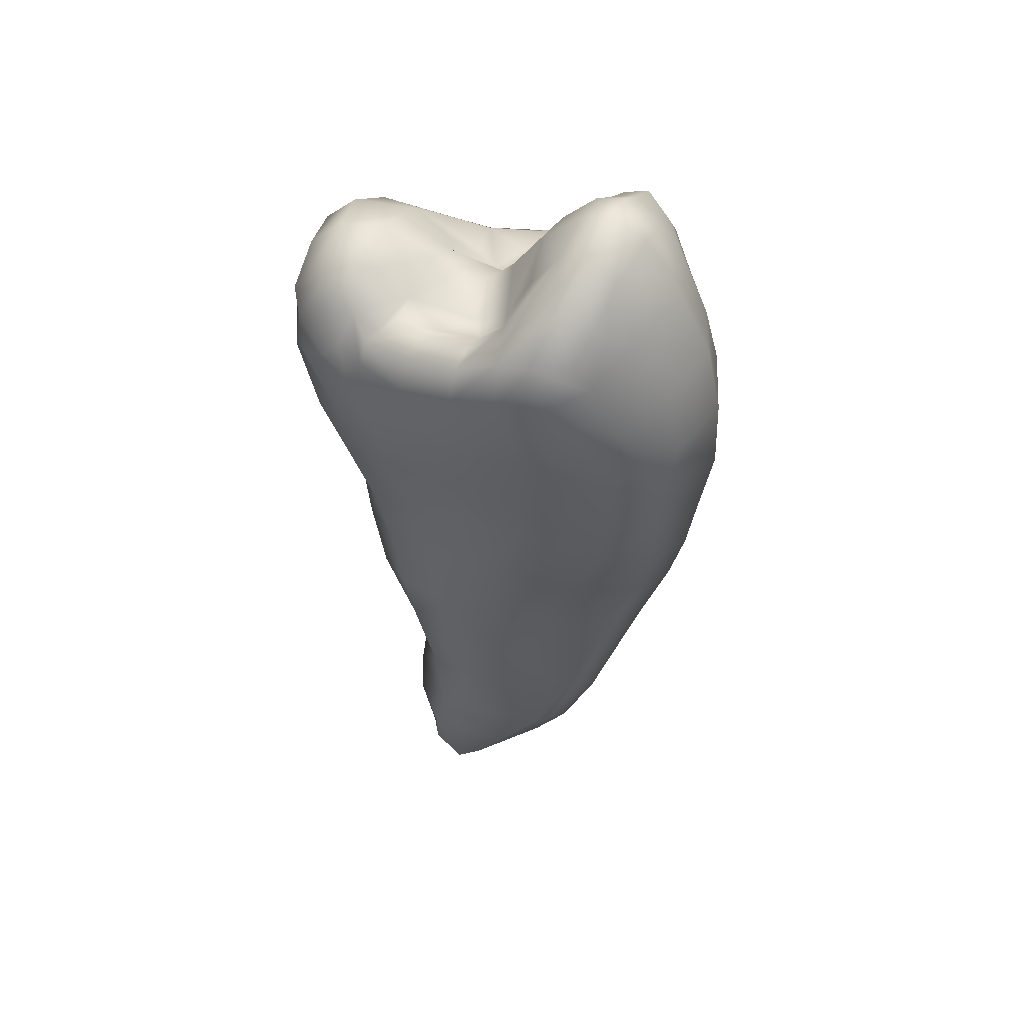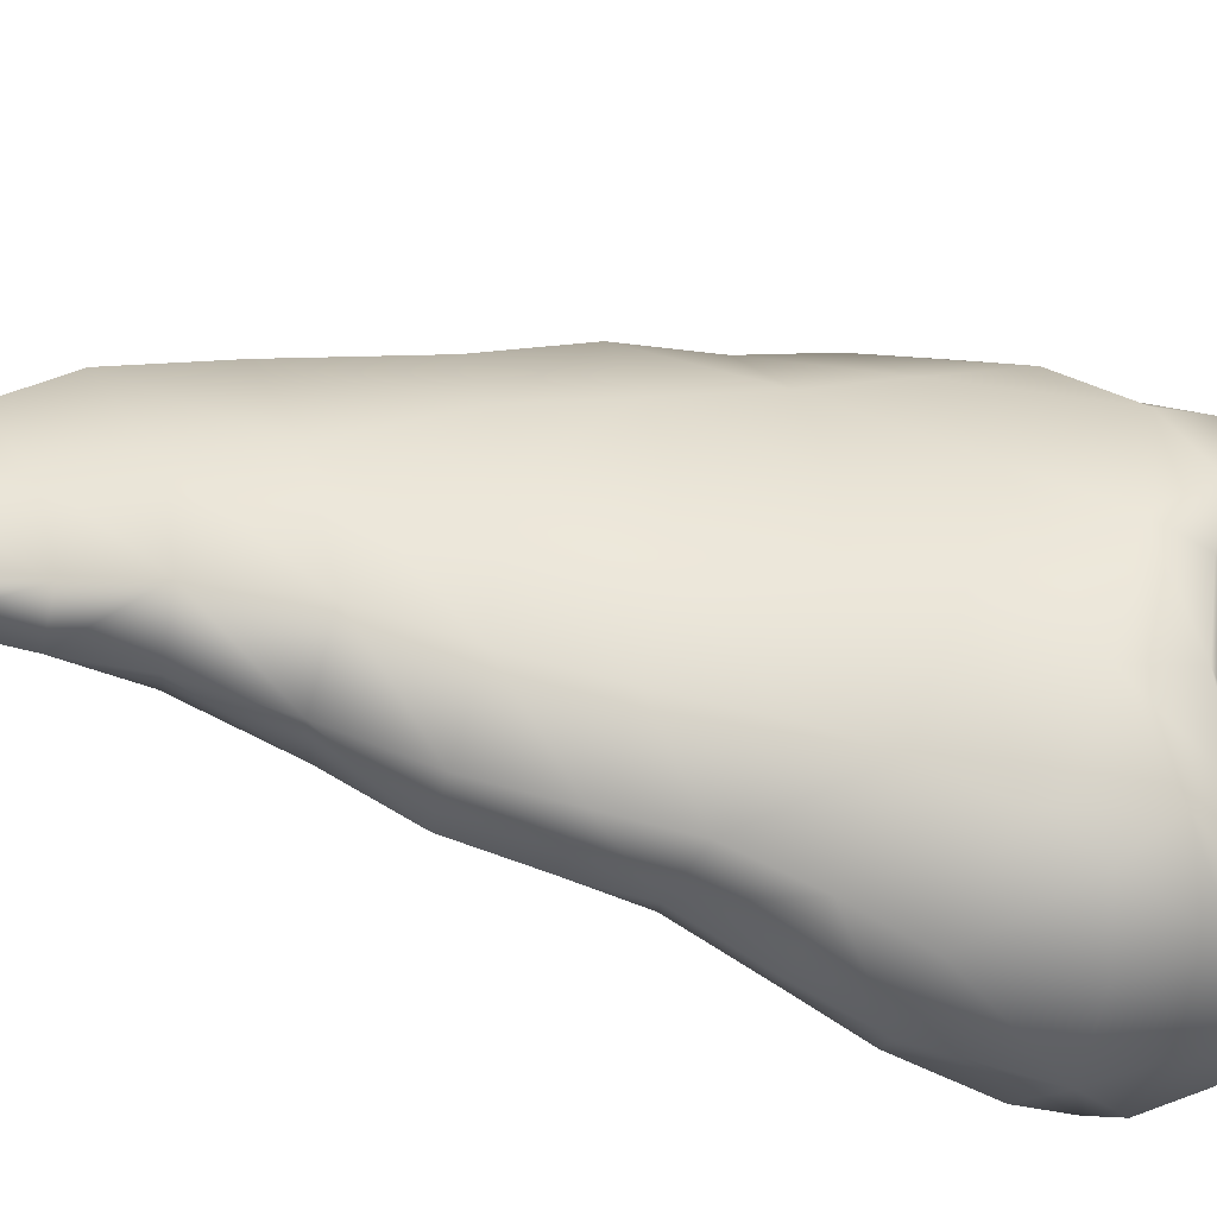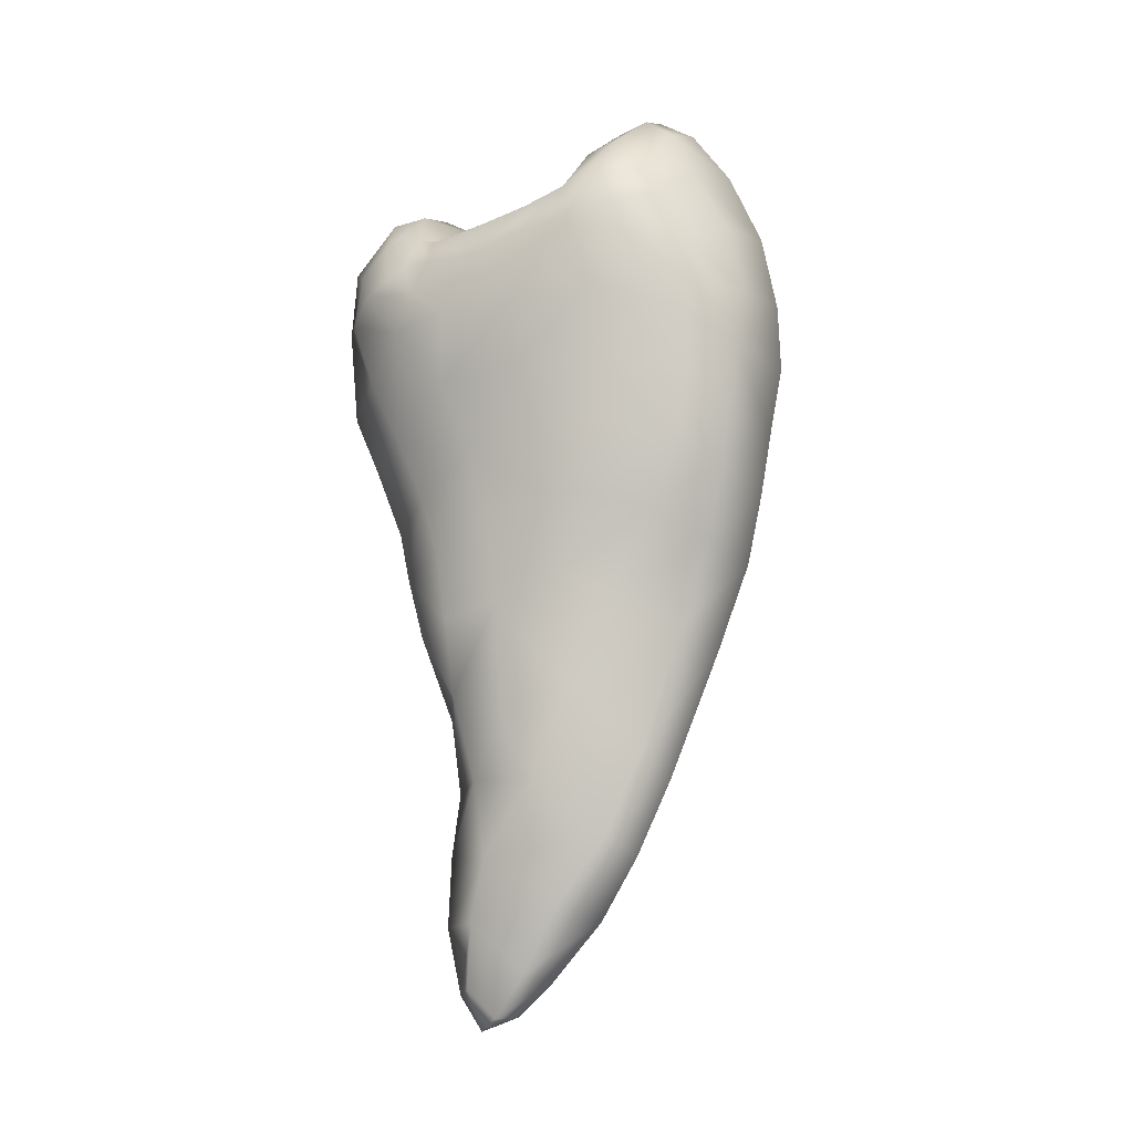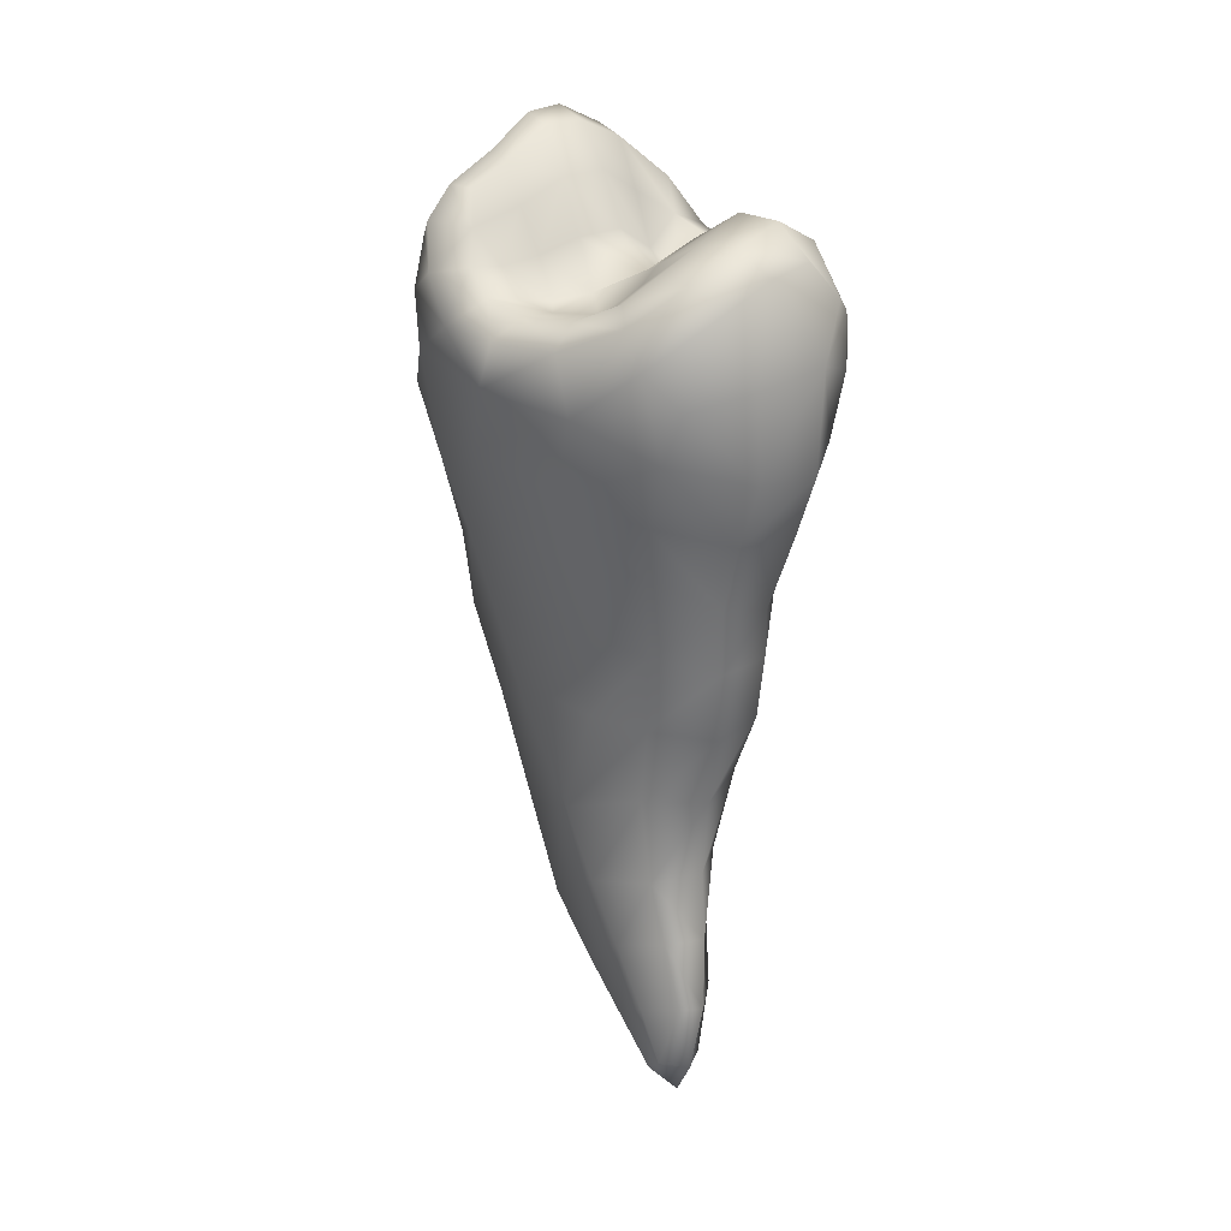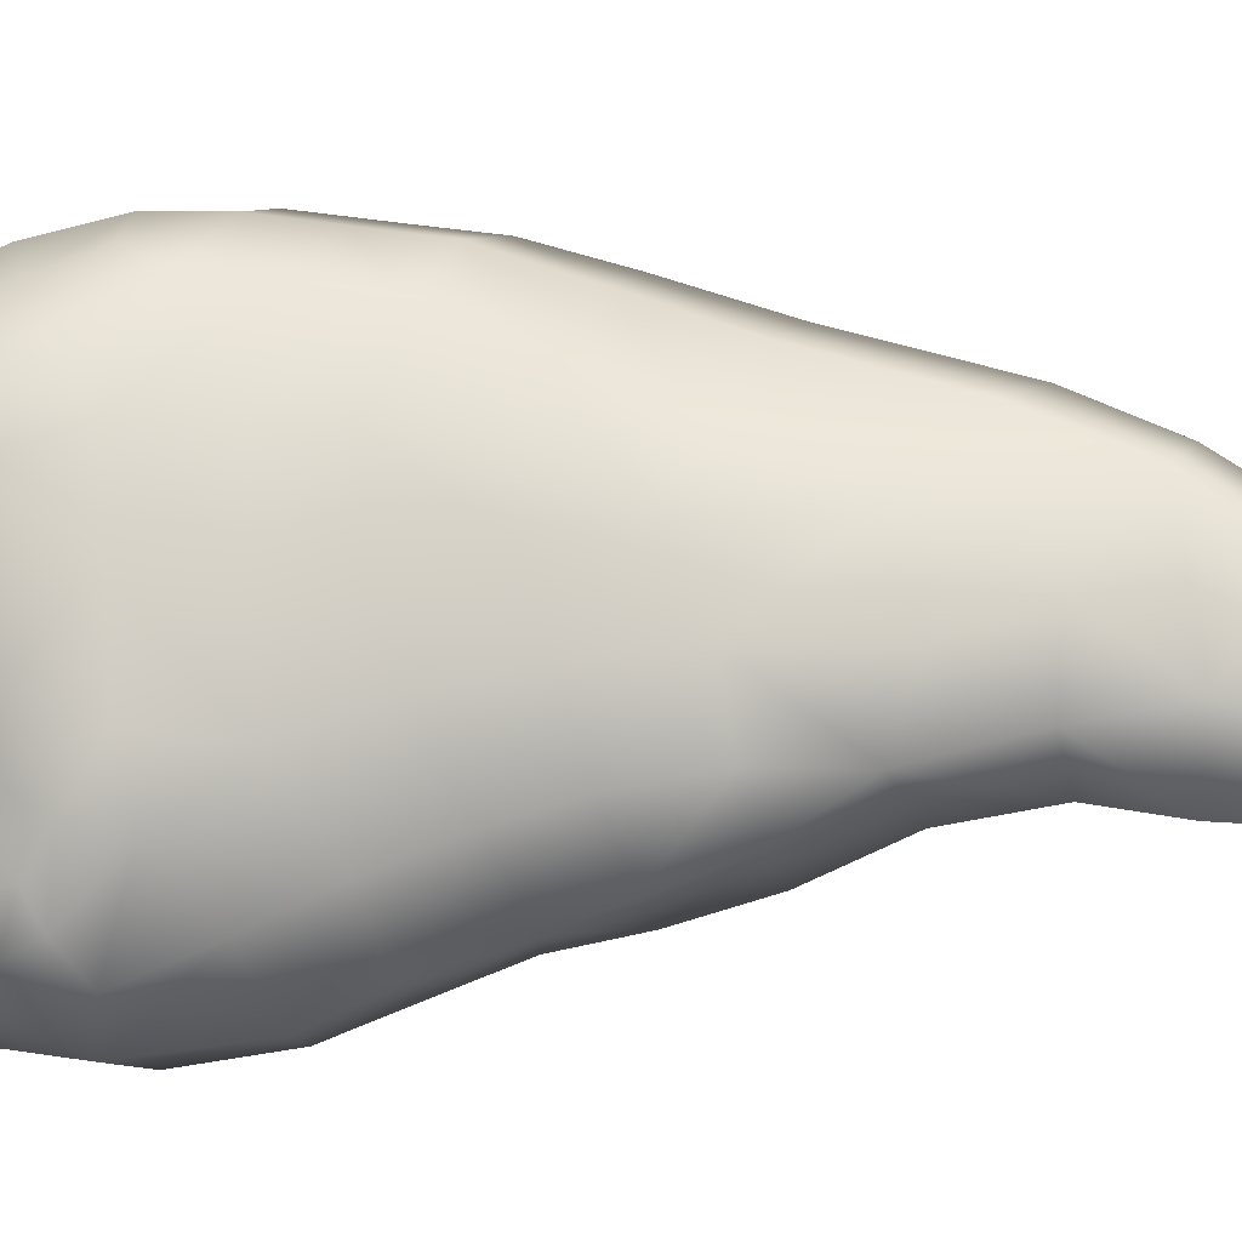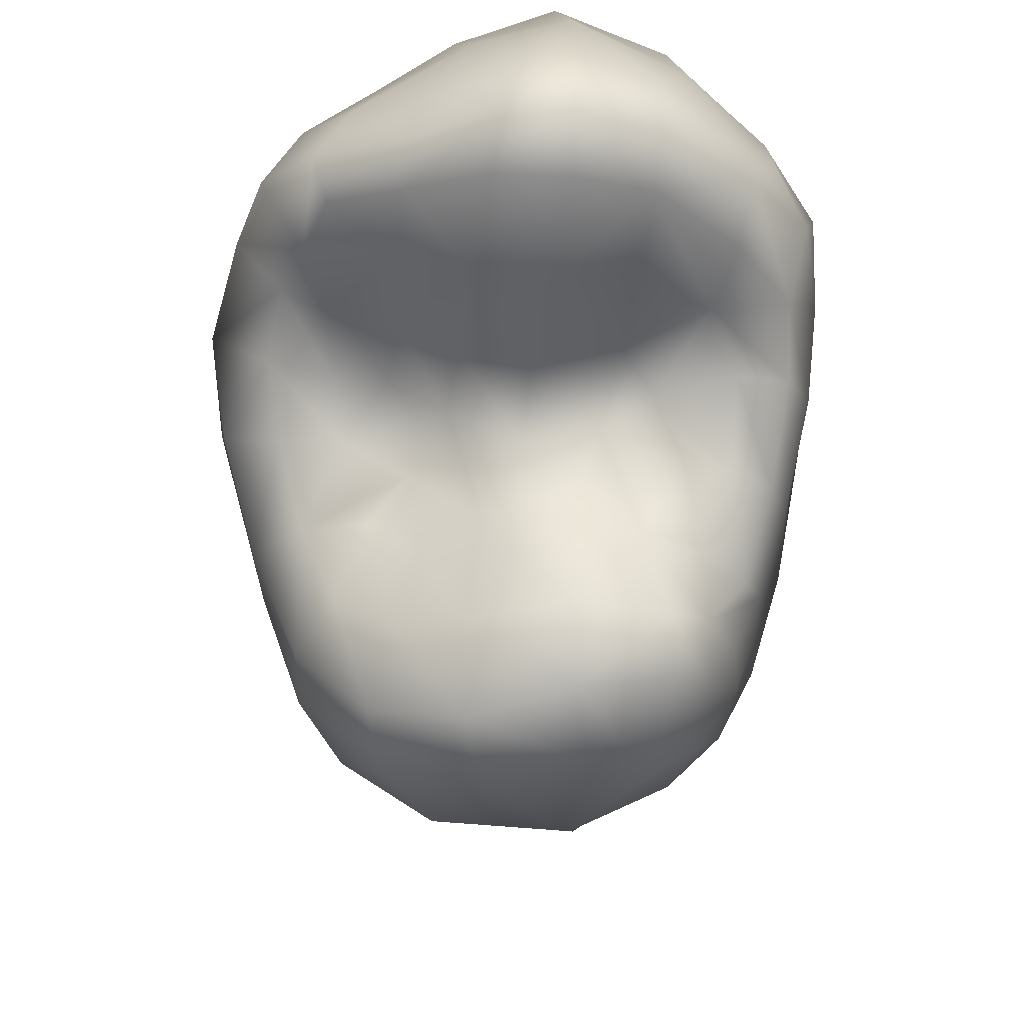
<metadata>
{"format":"obj","ext":"obj","renderer":"f3d","projection":"perspective","resolution":1024,"background":"white","views":[{"elev":45.5,"azim":-68.3,"up":"+Y"},{"elev":-44.0,"azim":70.9,"up":"+Z"},{"elev":-14.8,"azim":-73.4,"up":"+Y"},{"elev":16.7,"azim":138.2,"up":"+Y"},{"elev":-15.1,"azim":-82.5,"up":"+Z"},{"elev":-11.7,"azim":180.0,"up":"+Z"}]}
</metadata>
<code>
g default
v -0.6293 -0.09054 0.009046
v -0.6314 -0.09199 0.3259
v -0.5497 -0.1949 0.6446
v -0.4121 -0.2895 0.8532
v -0.1031 -0.3696 0.9718
v 0.2023 -0.3604 0.8121
v 0.3954 -0.2625 0.5181
v 0.4967 -0.2091 0.1191
v 0.4847 -0.2202 -0.2527
v 0.3528 -0.2693 -0.5835
v 0.119 -0.4102 -0.7908
v -0.1361 -0.4453 -0.7917
v -0.4057 -0.3572 -0.5851
v -0.5485 -0.1986 -0.2999
v 0.3564 -0.5915 -0.201
v 0.2707 -0.6386 -0.5104
v 0.07734 -0.7024 -0.7448
v -0.202 -0.6885 -0.7205
v -0.3999 -0.6181 -0.5106
v -0.5185 -0.5281 -0.2369
v -0.5643 -0.4326 0.04762
v -0.5626 -0.434 0.2613
v -0.4882 -0.5206 0.5071
v -0.2955 -0.6347 0.7574
v -0.03532 -0.6889 0.8866
v 0.1775 -0.6992 0.7692
v 0.3088 -0.6319 0.4507
v 0.3637 -0.5843 0.1099
v -0.4136 -1.273 0.1272
v -0.2788 -1.563 0.4381
v -0.1205 -1.683 0.5263
v 0.1006 -1.604 0.457
v 0.2318 -1.477 0.067
v 0.1652 -1.35 -0.3526
v -0.0556 -1.357 -0.5436
v -0.3012 -1.279 -0.4547
v -0.0197 -2.31 -0.5633
v -0.2284 -2.313 -0.3816
v -0.1879 -2.532 -0.1416
v -0.03476 -2.576 -0.06032
v 0.09135 -2.482 -0.1589
v 0.1313 -2.354 -0.3177
v -0.1141 -2.024 0.3661
v 0.09103 -1.996 0.2966
v 0.1962 -1.8 -0.06272
v 0.1273 -1.738 -0.372
v -0.07035 -1.705 -0.4927
v -0.2704 -1.675 -0.3574
v -0.3557 -1.694 -0.05271
v -0.2797 -1.946 0.2596
v -0.06155 -2.307 0.1827
v 0.08703 -2.243 0.08597
v 0.1562 -2.086 -0.1844
v 0.1126 -2.007 -0.4556
v -0.2657 -2.232 0.03825
v -0.2812 -2.024 -0.3036
v -0.04277 -1.993 -0.5411
v -0.04294 -2.718 -0.21
v -0.1221 -2.727 -0.2959
v -0.1172 -2.597 -0.4331
v 0.00213 -2.616 -0.5047
v 0.1004 -2.605 -0.4056
v 0.07053 -2.671 -0.3082
v 0.08691 -2.305 -0.5199
v -0.02837 -2.779 -0.3904
v 0.01222 -1.025 -0.6703
v 0.2071 -0.9972 -0.4349
v 0.27 -0.9867 -0.1391
v 0.2797 -0.9626 0.1169
v 0.2509 -1.019 0.345
v 0.1566 -1.078 0.6051
v -0.03691 -1.09 0.7387
v -0.2611 -0.9994 0.6254
v -0.4243 -0.8814 0.334
v -0.4978 -0.7719 0.1238
v -0.4853 -0.9025 -0.1915
v -0.3946 -0.9422 -0.4626
v -0.2532 -0.9852 -0.628
v -0.405 -1.385 -0.1895
v -0.1521 1.532 0.5307
v 0.02404 1.507 0.5257
v 0.2472 1.361 0.503
v 0.4767 1.236 0.4951
v 0.6134 1.1 0.4739
v 0.6875 0.898 0.3782
v -0.3579 1.447 0.5077
v -0.5884 1.263 0.4319
v -0.7323 1.069 0.3667
v -0.7661 0.8779 0.4385
v -0.7336 0.6293 0.5318
v -0.58 0.118 0.7039
v -0.4088 -0.01648 0.9022
v -0.102 -0.09722 1.018
v 0.2439 -0.06176 0.8866
v 0.4749 0.04529 0.5941
v 0.6235 0.1769 0.1805
v 0.754 0.4781 -0.02454
v 0.7626 0.7082 0.1797
v -0.6565 1.071 0.5313
v -0.5347 1.189 0.5861
v -0.3718 1.355 0.6384
v -0.1494 1.441 0.6874
v 0.005145 1.404 0.6881
v 0.1866 1.293 0.6653
v 0.3895 1.158 0.6367
v 0.5178 1.02 0.6276
v 0.6187 0.8063 0.5696
v 0.687 0.5779 0.4541
v -0.6413 0.9521 0.6175
v -0.619 0.7196 0.7314
v -0.5493 0.5219 0.8355
v -0.4411 0.2447 0.9387
v -0.09662 0.2243 1.077
v -0.1538 1.195 0.8632
v -0.1151 0.8778 1.002
v -0.08126 0.5376 1.064
v 0.2517 0.2646 0.9666
v 0.503 0.3771 0.7231
v 0.2032 0.5967 0.9614
v 0.4294 0.6758 0.7702
v -0.3925 0.5128 0.9724
v -0.4007 0.8242 0.9028
v 0.1419 0.8964 0.9063
v 0.3461 0.9189 0.7687
v -0.4387 1.116 0.7464
v 0.7308 0.6715 -0.07464
v 0.6515 0.6622 -0.3782
v 0.5354 0.7718 -0.6546
v 0.3483 0.9367 -0.8122
v 0.1129 1.071 -0.8512
v -0.1623 1.144 -0.787
v -0.4092 1.045 -0.7489
v -0.4885 0.9057 -0.755
v -0.5722 0.6917 -0.7225
v -0.6265 0.5968 -0.5792
v -0.5586 0.7637 -0.6364
v -0.4889 0.9184 -0.5889
v -0.582 0.8541 -0.4872
v -0.6493 0.8764 -0.2491
v -0.6939 0.9311 0.009712
v -0.6926 1.007 0.1904
v -0.7722 0.8225 0.2287
v -0.7545 0.7834 -0.002334
v -0.6982 0.7181 -0.2755
v -0.6283 0.7405 -0.4991
v -0.6274 0.4003 -0.6431
v -0.5258 0.6325 -0.8413
v -0.4595 0.7729 -0.891
v -0.3351 0.8412 -0.969
v -0.1784 0.9988 -0.9461
v 0.08225 0.9549 -0.99
v 0.3197 0.8212 -0.9409
v 0.5347 0.6156 -0.7484
v 0.6439 0.4033 -0.4457
v -0.6591 0.1709 0.3358
v -0.6726 0.1666 -0.03023
v -0.6127 0.1267 -0.4271
v -0.4287 -0.04672 -0.7104
v -0.1758 -0.118 -0.9067
v 0.1369 -0.1177 -0.8961
v 0.4075 -0.03471 -0.661
v 0.582 0.06053 -0.2853
v 0.4518 0.2399 -0.7788
v 0.13 0.1514 -1
v -0.1663 0.1495 -1.024
v -0.4356 0.2294 -0.8393
v -0.7602 0.4688 -0.02777
v -0.732 0.5077 0.3323
v 0.199 0.5393 -1.039
v 0.4338 0.4622 -0.882
v -0.3991 0.5456 -0.9535
v 0.453 0.7994 0.06139
v 0.3101 0.7898 0.03929
v 0.1572 0.8124 -0.04194
v 0.257 0.7478 -0.1893
v 0.3554 0.7559 -0.3118
v -0.02993 0.8838 -0.1371
v -0.2251 0.822 -0.09362
v -0.3614 0.8407 -0.01026
v -0.4306 0.889 -0.1769
v -0.5626 0.9744 0.01838
v -0.2815 0.9466 0.08868
v -0.3059 1.179 0.2071
v -0.3273 0.9465 -0.3738
v -0.09694 1.283 0.1823
v -0.05005 1.053 0.02589
v -0.1431 1.472 0.3725
v -0.3462 1.397 0.3598
v -0.5568 1.218 0.2737
v 0.0401 1.457 0.3859
v 0.2536 1.324 0.3877
v 0.4444 1.221 0.3863
v 0.5082 1.074 0.3087
v 0.5741 0.9213 0.2494
v 0.6099 0.8181 0.08995
v 0.5826 0.7652 -0.1029
v 0.528 0.7601 -0.3304
v 0.436 0.8464 -0.5291
v 0.2849 0.9689 -0.6094
v 0.104 1.055 -0.6083
v -0.1448 1.163 -0.5854
v -0.3919 1.079 -0.6013
v -0.4944 1.069 0.1612
v -0.5426 0.947 -0.2151
v -0.4707 0.9227 -0.38
v -0.1284 1.04 -0.3473
v 0.07406 0.9448 -0.3359
v 0.2281 0.8867 -0.414
v 0.4264 0.7623 -0.1008
v 0.4563 0.9235 0.193
v 0.2836 0.9548 0.1547
v 0.1305 1.026 0.077
v 0.1061 1.259 0.207
v 0.2879 1.151 0.2679
v -0.6976 0.4511 -0.397
v -0.6185 0.3704 0.7382
v 0.09509 1.175 0.8067
v 0.2766 1.081 0.7392
v -0.1493 0.6045 -1.072
g Human_Teeth_Top_5
f 45 44 52 53
f 52 44 43 51
f 51 43 50 55
f 39 40 51 55
f 38 39 55 56
f 52 51 40 41
f 46 45 53 54
f 57 47 46 54
f 53 52 41 42
f 37 38 56 57
f 54 53 42 64
f 37 57 54 64
f 61 60 38 37
f 63 41 40 58
f 63 62 42 41
f 59 58 40 39
f 59 39 38 60
f 65 59 60 61
f 61 37 64
f 64 42 62 61
f 61 62 63 65
f 65 58 59
f 63 58 65
f 50 43 31 30
f 73 72 25 24
f 30 31 72 73
f 74 73 24 23
f 75 74 23 22
f 75 22 21
f 78 18 17 66
f 77 19 18 78
f 76 75 21 20
f 76 20 19 77
f 29 74 75
f 29 30 73 74
f 78 66 35 36
f 77 78 36
f 36 35 47 48
f 56 55 50 49
f 50 30 29 49
f 29 75 76 79
f 48 47 57 56
f 79 36 48
f 48 56 49 79
f 76 77 36 79
f 49 29 79
f 71 72 31 32
f 71 26 25 72
f 32 31 43 44
f 69 28 27 70
f 70 27 26 71
f 70 71 32 33
f 34 33 45 46
f 46 47 35 34
f 67 66 17 16
f 34 35 66 67
f 68 15 28 69
f 33 32 44 45
f 33 34 67 68
f 69 70 33
f 68 69 33
f 68 67 16 15
f 4 3 23 24
f 5 4 24 25
f 6 5 25 26
f 7 6 26 27
f 8 7 27 28
f 93 92 4 5
f 94 93 5 6
f 95 94 6 7
f 117 113 93 94
f 118 117 94 95
f 119 116 113 117
f 120 119 117 118
f 120 118 108 107
f 101 100 125
f 100 99 109 125
f 125 109 110 122
f 22 23 3 2
f 21 22 2 1
f 14 20 21 1
f 19 20 14 13
f 18 19 13 12
f 17 18 12 11
f 16 17 11 10
f 15 16 10 9
f 9 8 28 15
f 96 95 7 8
f 108 118 95 96
f 154 97 96 162
f 96 8 9 162
f 162 9 10 161
f 161 10 11 160
f 160 11 12 159
f 159 12 13 158
f 156 157 14 1
f 156 1 2 155
f 109 99 88 89
f 163 161 160 164
f 163 154 162 161
f 153 154 163 170
f 101 102 80 86
f 100 101 86 87
f 87 88 99 100
f 85 84 106 107
f 108 96 97 98
f 98 85 107 108
f 126 98 97
f 127 126 97 154
f 128 127 154 153
f 129 128 153 152
f 86 80 187 188
f 87 86 188 189
f 142 89 88 141
f 141 88 87 189
f 203 183 182
f 203 189 188 183
f 141 189 203
f 143 142 141 140
f 140 141 203 181
f 182 178 179
f 179 181 203 182
f 139 140 181 204
f 204 181 179 180
f 138 139 204 205
f 133 134 136 137
f 180 179 178 184
f 184 137 138 205
f 202 137 184
f 205 204 180 184
f 202 201 131 132
f 202 132 133 137
f 200 130 131 201
f 206 201 202 184
f 206 184 178 177
f 199 129 130 200
f 207 206 177
f 207 200 201 206
f 198 128 129 199
f 208 199 200 207
f 176 198 199 208
f 175 176 208 207
f 197 198 176
f 197 127 128 198
f 196 126 127 197
f 197 176 175 209
f 196 197 209
f 195 98 126 196
f 195 196 209 172
f 194 85 98 195
f 173 172 209
f 174 173 209 175
f 174 175 207 177
f 186 177 178 182
f 212 174 177 186
f 185 186 182 183
f 185 183 188 187
f 190 187 80 81
f 191 190 81 82
f 191 82 83 192
f 213 185 187 190
f 213 212 186 185
f 211 173 174 212
f 213 190 191 214
f 211 212 213 214
f 193 84 85 194
f 210 172 173 211
f 214 191 192 193
f 193 192 83 84
f 193 194 210
f 210 211 214 193
f 194 195 172 210
f 145 138 137 136
f 144 139 138 145
f 144 143 140 139
f 158 13 14 157
f 146 166 158 157
f 167 143 144 215
f 135 134 147 146
f 136 134 135
f 145 136 135
f 135 146 215
f 215 144 145 135
f 215 146 157
f 157 156 167 215
f 142 143 167 168
f 121 122 110 111
f 112 92 93 113
f 112 113 116 121
f 3 4 92 91
f 155 2 3 91
f 110 109 89 90
f 91 92 112 216
f 168 167 156 155
f 168 155 91 216
f 168 90 89 142
f 216 90 168
f 216 111 110 90
f 112 121 111 216
f 122 121 116 115
f 123 115 116 119
f 114 102 101 125
f 125 122 115 114
f 124 123 119 120
f 124 120 107 106
f 106 84 83 105
f 218 124 106 105
f 105 83 82 104
f 81 80 102 103
f 114 115 123 217
f 103 102 114 217
f 104 82 81 103
f 217 104 103
f 217 123 124 218
f 217 218 105 104
f 170 163 164 169
f 152 153 170 169
f 165 164 160 159
f 165 159 158 166
f 151 130 129 152
f 149 132 131 150
f 148 133 132 149
f 148 147 134 133
f 171 147 148
f 219 165 166 171
f 171 166 146 147
f 151 219 149 150
f 150 131 130 151
f 219 169 164 165
f 151 152 169 219
f 219 171 148 149

</code>
